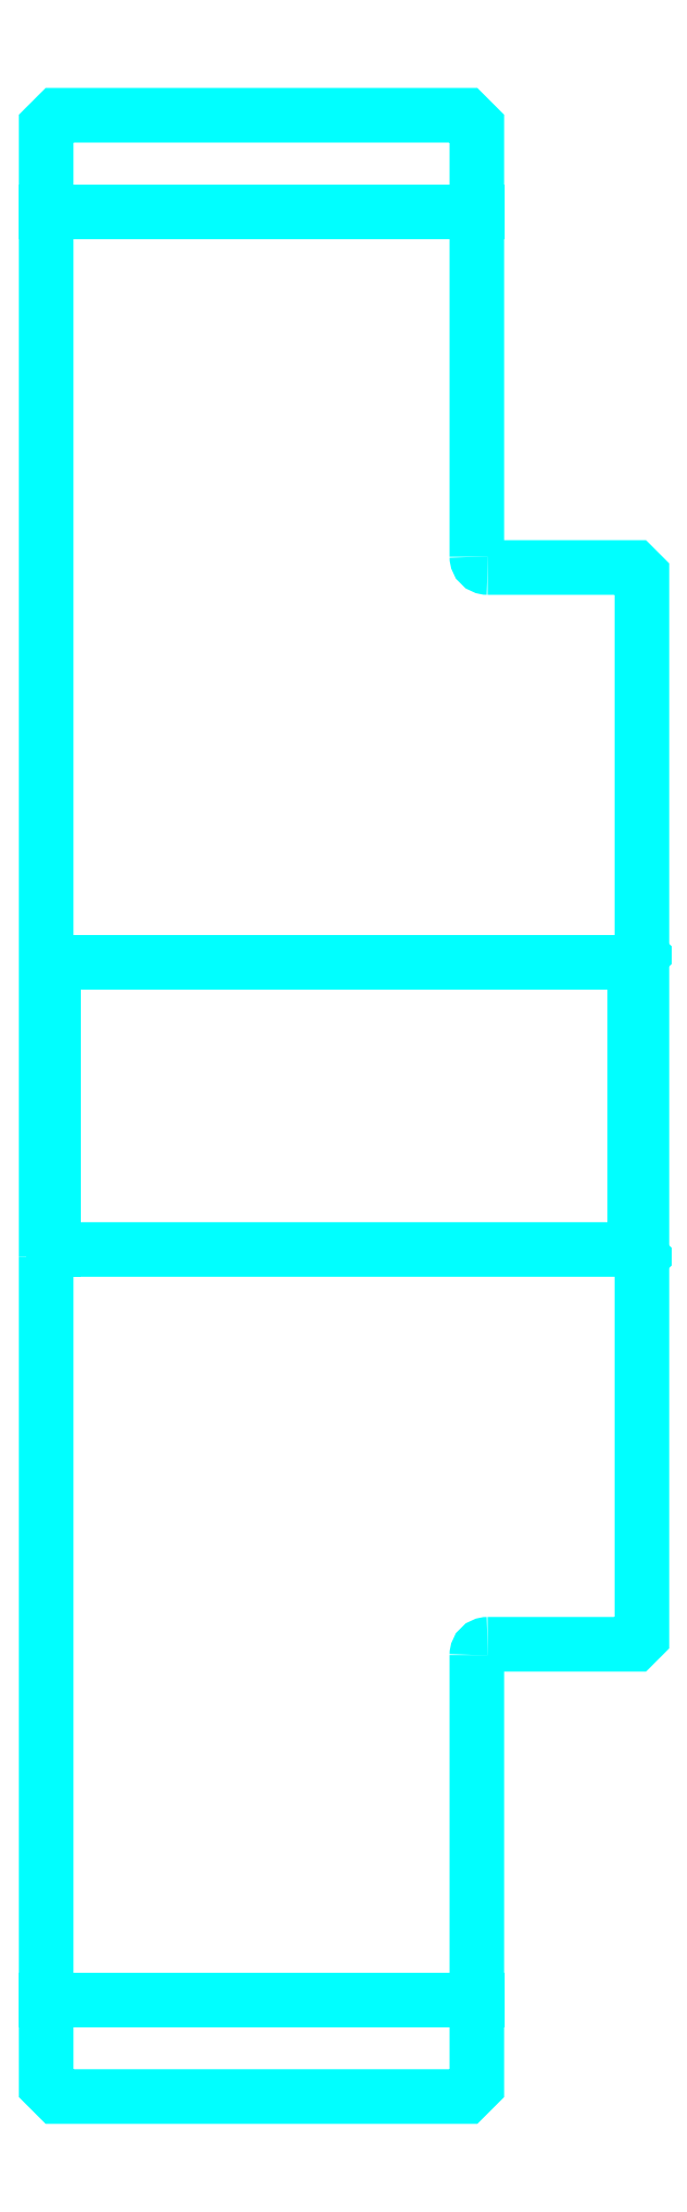
<metadata>
{"format":"dxf","ext":"dxf","renderer":"ezdxf+matplotlib","layout":"modelspace","background":"white","min_lineweight":24,"dpi":150}
</metadata>
<code>
0
SECTION
2
ENTITIES
0
LINE
8
0
10
410.3
20
537.3
30
0
11
470.3
21
537.3
31
0
0
LINE
8
0
10
410.3
20
288.3
30
0
11
470.3
21
288.3
31
0
0
LINE
8
0
10
492.3
20
392.8
30
0
11
493.3
21
391.8
31
0
0
LINE
8
0
10
492.3
20
432.8
30
0
11
493.3
21
433.8
31
0
0
LINE
8
0
10
411.3
20
432.8
30
0
11
411.3
21
392.8
31
0
0
POLYLINE
8
0
66
1
10
0
20
0
30
0
70
2
0
VERTEX
8
0
10
410.3
20
391.8
30
0
70
0
0
VERTEX
8
0
10
411.3
20
392.8
30
0
70
0
0
VERTEX
8
0
10
492.3
20
392.8
30
0
70
0
0
VERTEX
8
0
10
492.3
20
432.8
30
0
70
0
0
VERTEX
8
0
10
411.3
20
432.8
30
0
70
0
0
VERTEX
8
0
10
410.3
20
433.8
30
0
70
0
0
SEQEND
8
0
0
ARC
8
0
10
471.8
20
489.3
30
0
40
1.5
50
180
51
270
0
ARC
8
0
10
471.8
20
336.3
30
0
40
1.5
50
90
51
180
0
POLYLINE
8
0
66
1
10
0
20
0
30
0
70
2
0
VERTEX
8
0
10
410.3
20
391.8
30
0
70
0
0
VERTEX
8
0
10
410.3
20
276.3
30
0
70
0
0
VERTEX
8
0
10
411.8
20
274.8
30
0
70
0
0
VERTEX
8
0
10
468.8
20
274.8
30
0
70
0
0
VERTEX
8
0
10
470.3
20
276.3
30
0
70
0
0
VERTEX
8
0
10
470.3
20
336.3
30
0
70
0
0
SEQEND
8
0
0
POLYLINE
8
0
66
1
10
0
20
0
30
0
70
2
0
VERTEX
8
0
10
471.8
20
337.8
30
0
70
0
0
VERTEX
8
0
10
492.3
20
337.8
30
0
70
0
0
VERTEX
8
0
10
493.3
20
338.8
30
0
70
0
0
VERTEX
8
0
10
493.3
20
486.8
30
0
70
0
0
VERTEX
8
0
10
492.3
20
487.8
30
0
70
0
0
VERTEX
8
0
10
471.8
20
487.8
30
0
70
0
0
SEQEND
8
0
0
POLYLINE
8
0
66
1
10
0
20
0
30
0
70
2
0
VERTEX
8
0
10
470.3
20
489.3
30
0
70
0
0
VERTEX
8
0
10
470.3
20
549.3
30
0
70
0
0
VERTEX
8
0
10
468.8
20
550.8
30
0
70
0
0
VERTEX
8
0
10
411.8
20
550.8
30
0
70
0
0
VERTEX
8
0
10
410.3
20
549.3
30
0
70
0
0
VERTEX
8
0
10
410.3
20
391.8
30
0
70
0
0
SEQEND
8
0
0
ENDSEC
0
EOF

</code>
